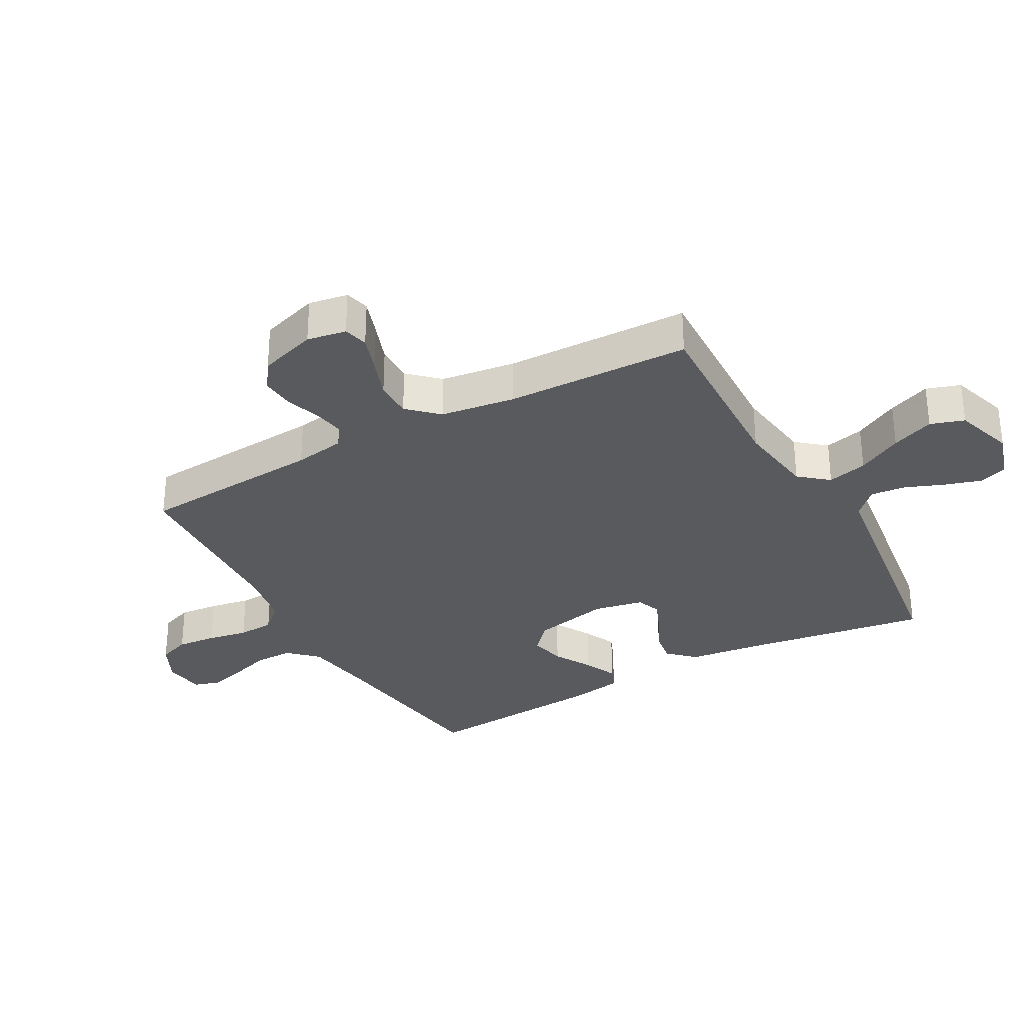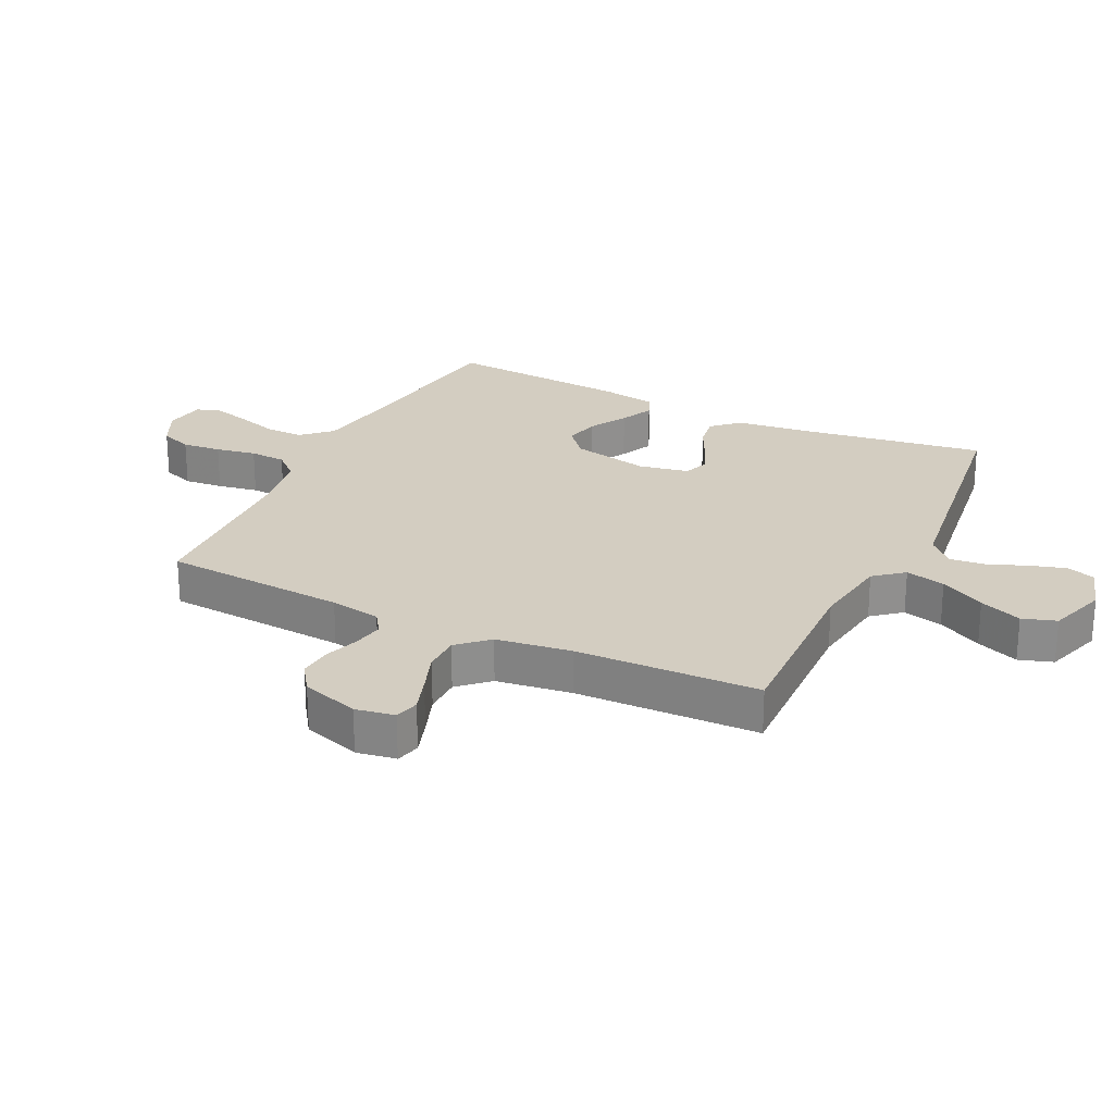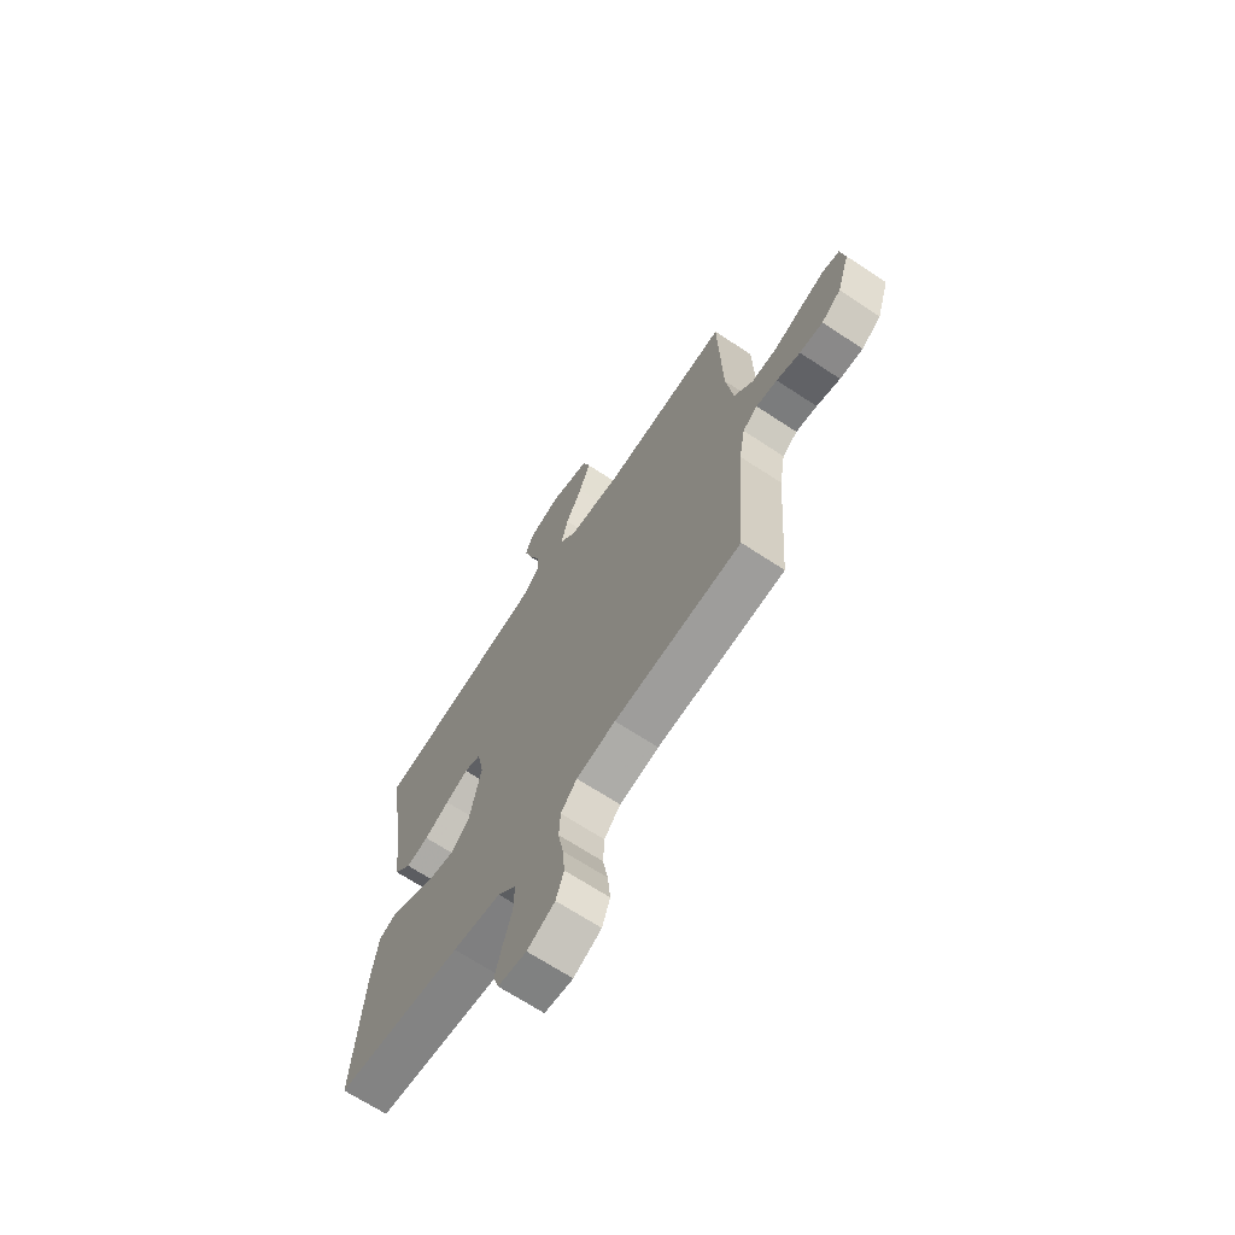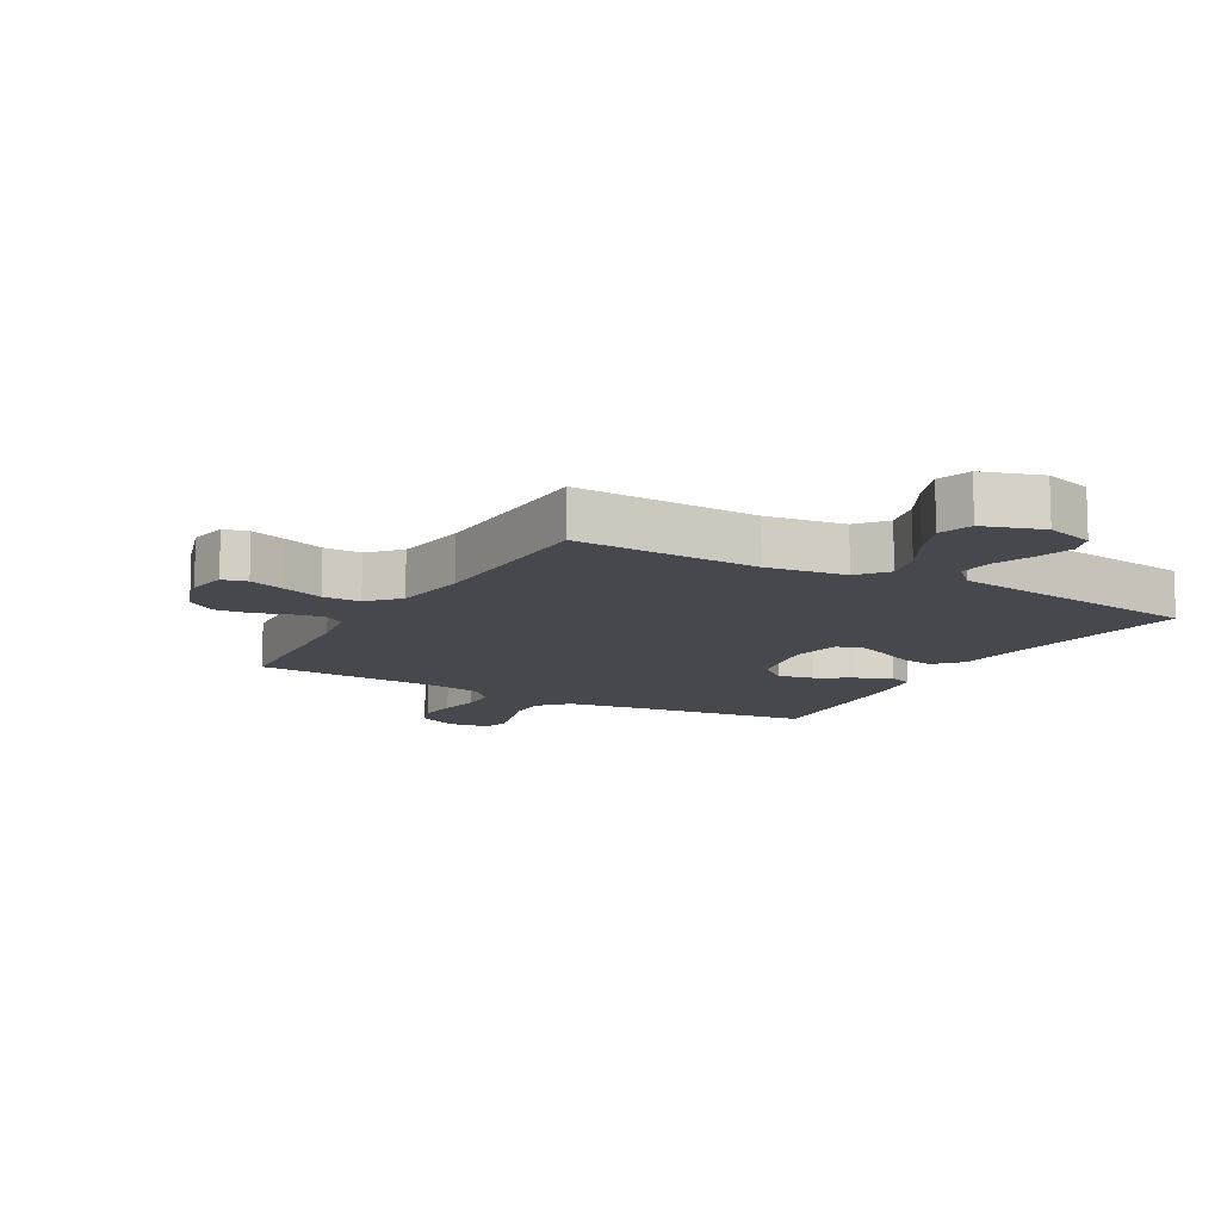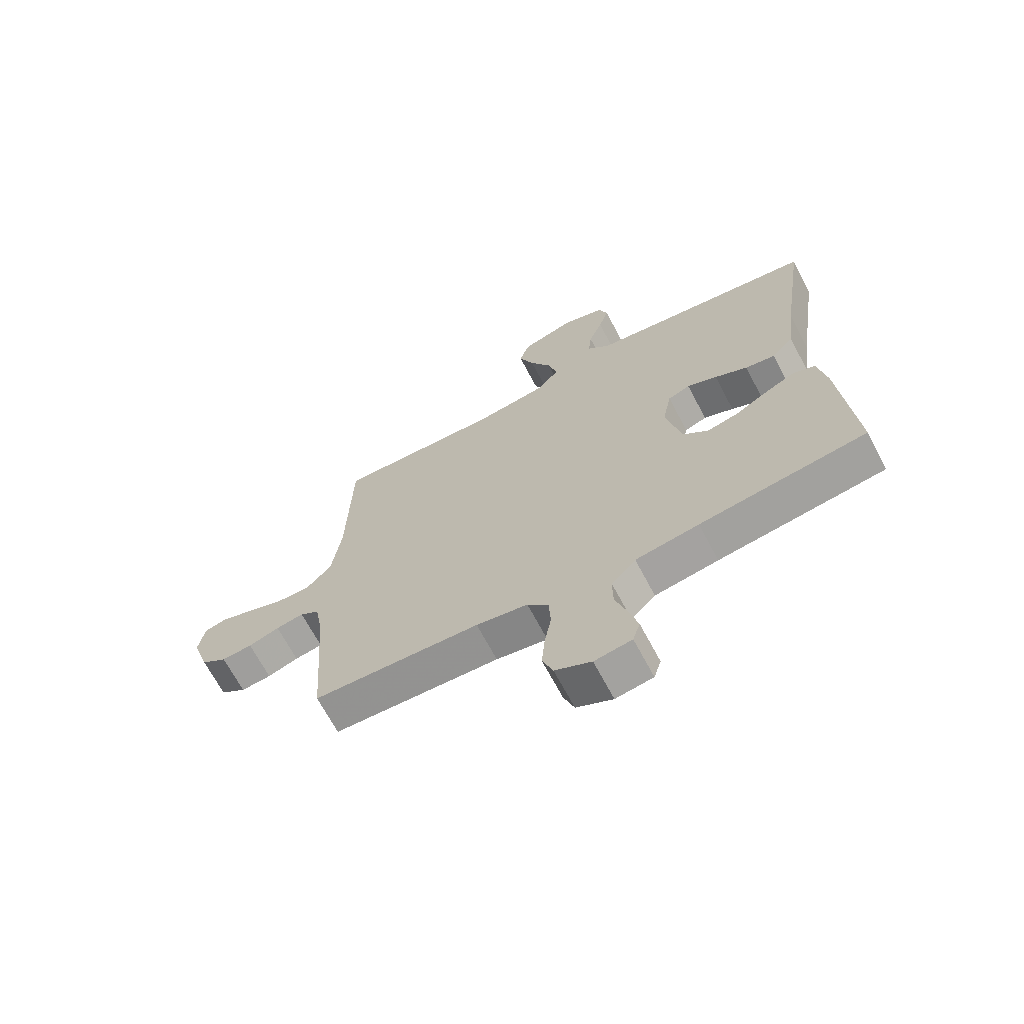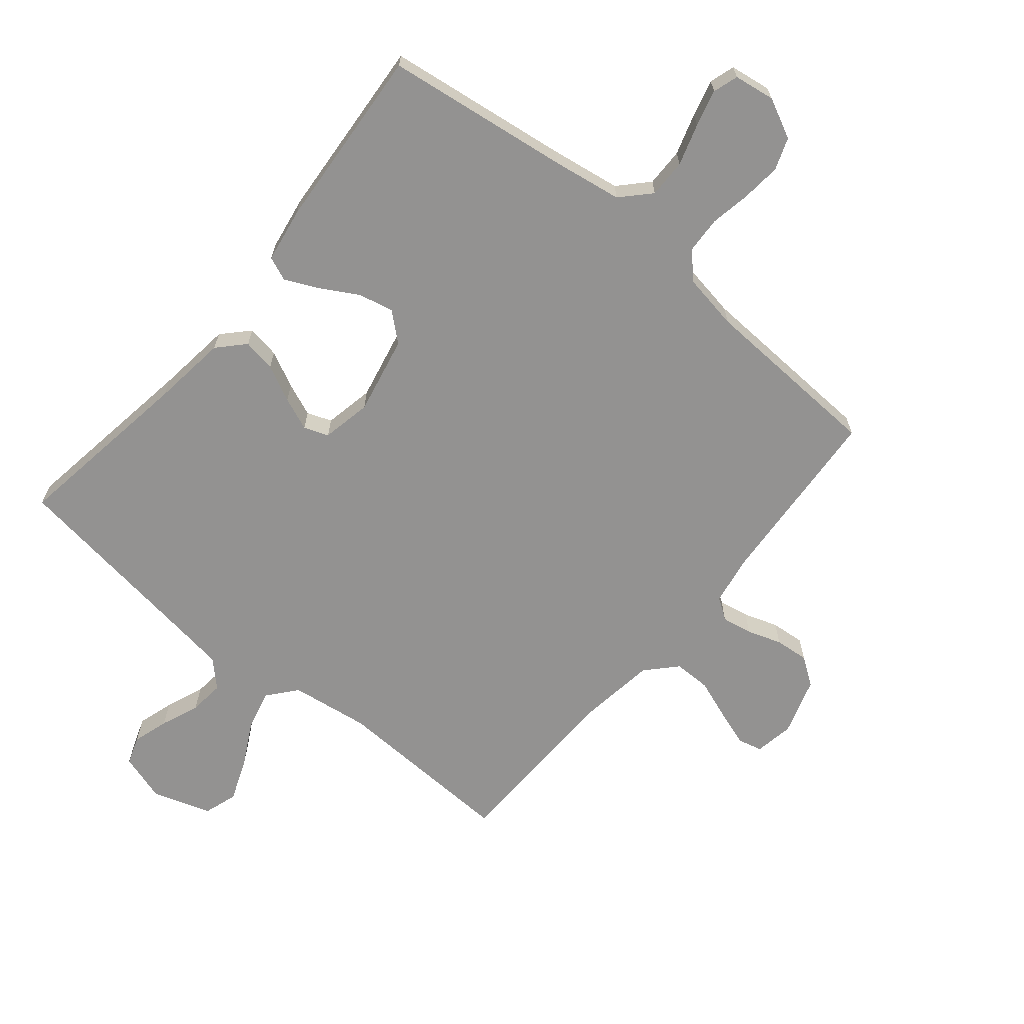
<metadata>
{"format":"obj","ext":"obj","renderer":"f3d","projection":"perspective","resolution":1024,"background":"white","views":[{"elev":-31.4,"azim":-61.0,"up":"+Y"},{"elev":24.8,"azim":-64.0,"up":"+Y"},{"elev":-68.0,"azim":-123.5,"up":"+Z"},{"elev":-11.8,"azim":-29.5,"up":"+Y"},{"elev":-68.1,"azim":27.9,"up":"+Z"},{"elev":-66.4,"azim":140.3,"up":"+Y"}]}
</metadata>
<code>
v 0.5 0.07 0.5
v 0.455 0.07 0.2
v 0.44 0.07 0.078
v 0.4 0.07 0.036
v 0.346 0.07 0.045
v 0.287 0.07 0.074
v 0.233 0.07 0.096
v 0.193 0.07 0.081
v 0.177 0.07 0
v 0.204 0.07 -0.127
v 0.25 0.07 -0.167
v 0.308 0.07 -0.154
v 0.369 0.07 -0.119
v 0.423 0.07 -0.094
v 0.462 0.07 -0.11
v 0.477 0.07 -0.2
v 0.5 0.07 -0.5
v 0.2 0.07 -0.54
v 0.086 0.07 -0.558
v 0.042 0.07 -0.604
v 0.043 0.07 -0.667
v 0.064 0.07 -0.734
v 0.08 0.07 -0.794
v 0.067 0.07 -0.835
v 0 0.07 -0.845
v -0.065 0.07 -0.813
v -0.084 0.07 -0.761
v -0.078 0.07 -0.697
v -0.066 0.07 -0.631
v -0.069 0.07 -0.572
v -0.107 0.07 -0.53
v -0.2 0.07 -0.514
v -0.5 0.07 -0.5
v -0.521 0.07 -0.2
v -0.535 0.07 -0.117
v -0.57 0.07 -0.093
v -0.62 0.07 -0.102
v -0.676 0.07 -0.121
v -0.731 0.07 -0.126
v -0.777 0.07 -0.094
v -0.807 0.07 0
v -0.796 0.07 0.064
v -0.756 0.07 0.074
v -0.697 0.07 0.054
v -0.631 0.07 0.03
v -0.57 0.07 0.03
v -0.525 0.07 0.078
v -0.508 0.07 0.2
v -0.5 0.07 0.5
v -0.2 0.07 0.489
v -0.071 0.07 0.507
v -0.032 0.07 0.554
v -0.048 0.07 0.619
v -0.087 0.07 0.692
v -0.114 0.07 0.761
v -0.096 0.07 0.816
v 0 0.07 0.847
v 0.078 0.07 0.823
v 0.094 0.07 0.777
v 0.076 0.07 0.718
v 0.051 0.07 0.655
v 0.045 0.07 0.598
v 0.086 0.07 0.557
v 0.2 0.07 0.541
v 0.5 0 0.5
v 0.455 0 0.2
v 0.44 0 0.078
v 0.4 0 0.036
v 0.346 0 0.045
v 0.287 0 0.074
v 0.233 0 0.096
v 0.193 0 0.081
v 0.177 0 0
v 0.204 0 -0.127
v 0.25 0 -0.167
v 0.308 0 -0.154
v 0.369 0 -0.119
v 0.423 0 -0.094
v 0.462 0 -0.11
v 0.477 0 -0.2
v 0.5 0 -0.5
v 0.2 0 -0.54
v 0.086 0 -0.558
v 0.042 0 -0.604
v 0.043 0 -0.667
v 0.064 0 -0.734
v 0.08 0 -0.794
v 0.067 0 -0.835
v 0 0 -0.845
v -0.065 0 -0.813
v -0.084 0 -0.761
v -0.078 0 -0.697
v -0.066 0 -0.631
v -0.069 0 -0.572
v -0.107 0 -0.53
v -0.2 0 -0.514
v -0.5 0 -0.5
v -0.521 0 -0.2
v -0.535 0 -0.117
v -0.57 0 -0.093
v -0.62 0 -0.102
v -0.676 0 -0.121
v -0.731 0 -0.126
v -0.777 0 -0.094
v -0.807 0 0
v -0.796 0 0.064
v -0.756 0 0.074
v -0.697 0 0.054
v -0.631 0 0.03
v -0.57 0 0.03
v -0.525 0 0.078
v -0.508 0 0.2
v -0.5 0 0.5
v -0.2 0 0.489
v -0.071 0 0.507
v -0.032 0 0.554
v -0.048 0 0.619
v -0.087 0 0.692
v -0.114 0 0.761
v -0.096 0 0.816
v 0 0 0.847
v 0.078 0 0.823
v 0.094 0 0.777
v 0.076 0 0.718
v 0.051 0 0.655
v 0.045 0 0.598
v 0.086 0 0.557
v 0.2 0 0.541
f 59 60 61
f 58 59 61
f 57 58 61
f 56 57 61
f 55 56 61
f 54 55 61
f 53 54 61
f 52 53 61 62
f 51 52 62 63
f 48 49 50
f 47 48 50 51
f 51 63 64
f 47 51 64
f 46 47 64
f 43 44 45
f 42 43 45
f 41 42 45
f 40 41 45
f 39 40 45
f 38 39 45
f 37 38 45
f 36 37 45 46
f 32 33 34
f 31 32 34 35
f 27 28 29
f 26 27 29
f 25 26 29
f 24 25 29
f 23 24 29
f 22 23 29
f 21 22 29
f 20 21 29 30
f 19 20 30 31
f 16 17 18
f 15 16 18
f 14 15 18
f 13 14 18
f 12 13 18
f 18 19 31
f 12 18 31
f 11 12 31
f 4 5 6
f 3 4 6
f 2 3 6
f 2 6 7
f 2 7 8
f 1 2 8
f 64 1 8
f 46 64 8
f 36 46 8
f 35 36 8
f 31 35 8 9
f 10 11 31
f 9 10 31
f 125 124 123
f 125 123 122
f 125 122 121
f 125 121 120
f 125 120 119
f 125 119 118
f 125 118 117
f 126 125 117 116
f 127 126 116 115
f 114 113 112
f 115 114 112 111
f 128 127 115
f 128 115 111
f 128 111 110
f 109 108 107
f 109 107 106
f 109 106 105
f 109 105 104
f 109 104 103
f 109 103 102
f 109 102 101
f 110 109 101 100
f 98 97 96
f 99 98 96 95
f 93 92 91
f 93 91 90
f 93 90 89
f 93 89 88
f 93 88 87
f 93 87 86
f 93 86 85
f 94 93 85 84
f 95 94 84 83
f 82 81 80
f 82 80 79
f 82 79 78
f 82 78 77
f 82 77 76
f 95 83 82
f 95 82 76
f 95 76 75
f 70 69 68
f 70 68 67
f 70 67 66
f 71 70 66
f 72 71 66
f 72 66 65
f 72 65 128
f 72 128 110
f 72 110 100
f 72 100 99
f 73 72 99 95
f 95 75 74
f 95 74 73
f 1 65 66 2
f 2 66 67 3
f 3 67 68 4
f 4 68 69 5
f 5 69 70 6
f 6 70 71 7
f 7 71 72 8
f 8 72 73 9
f 9 73 74 10
f 10 74 75 11
f 11 75 76 12
f 12 76 77 13
f 13 77 78 14
f 14 78 79 15
f 15 79 80 16
f 16 80 81 17
f 17 81 82 18
f 18 82 83 19
f 19 83 84 20
f 20 84 85 21
f 21 85 86 22
f 22 86 87 23
f 23 87 88 24
f 24 88 89 25
f 25 89 90 26
f 26 90 91 27
f 27 91 92 28
f 28 92 93 29
f 29 93 94 30
f 30 94 95 31
f 31 95 96 32
f 32 96 97 33
f 33 97 98 34
f 34 98 99 35
f 35 99 100 36
f 36 100 101 37
f 37 101 102 38
f 38 102 103 39
f 39 103 104 40
f 40 104 105 41
f 41 105 106 42
f 42 106 107 43
f 43 107 108 44
f 44 108 109 45
f 45 109 110 46
f 46 110 111 47
f 47 111 112 48
f 48 112 113 49
f 49 113 114 50
f 50 114 115 51
f 51 115 116 52
f 52 116 117 53
f 53 117 118 54
f 54 118 119 55
f 55 119 120 56
f 56 120 121 57
f 57 121 122 58
f 58 122 123 59
f 59 123 124 60
f 60 124 125 61
f 61 125 126 62
f 62 126 127 63
f 63 127 128 64
f 64 128 65 1

</code>
